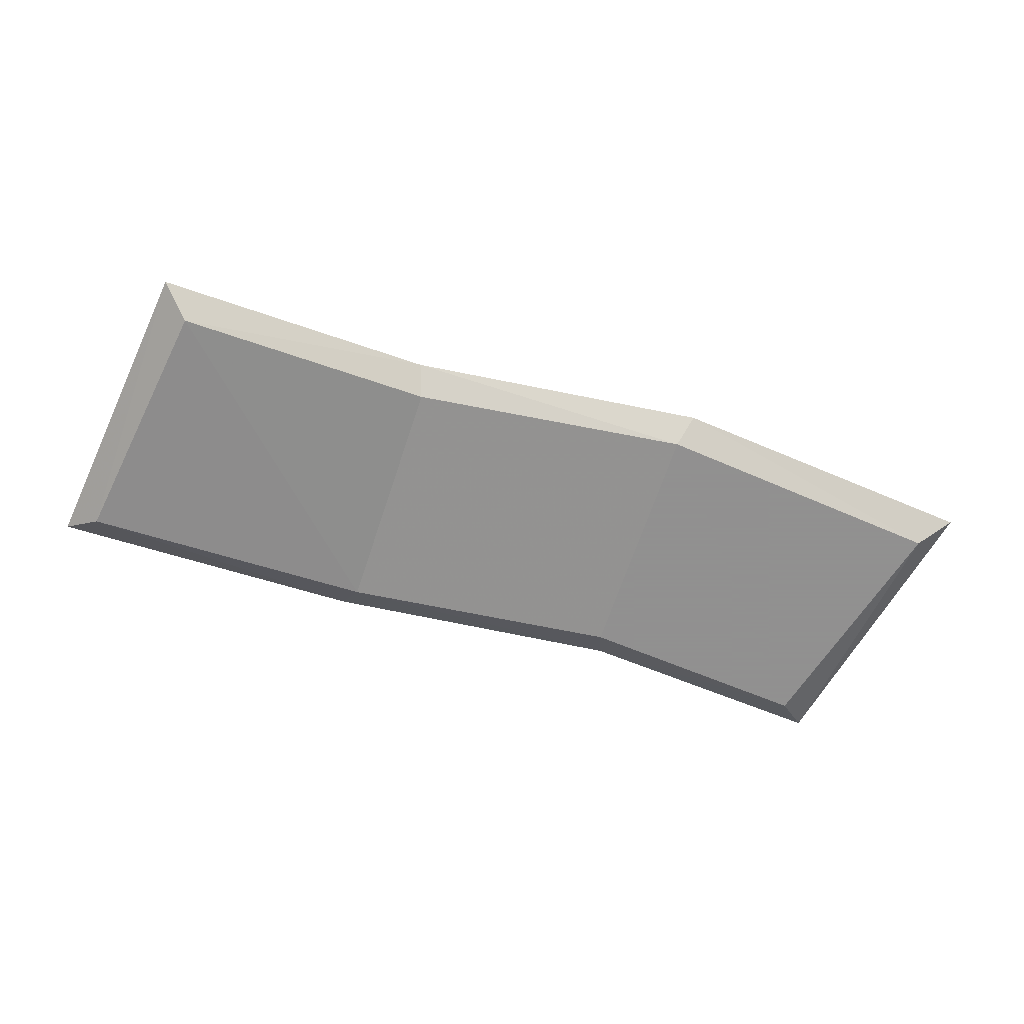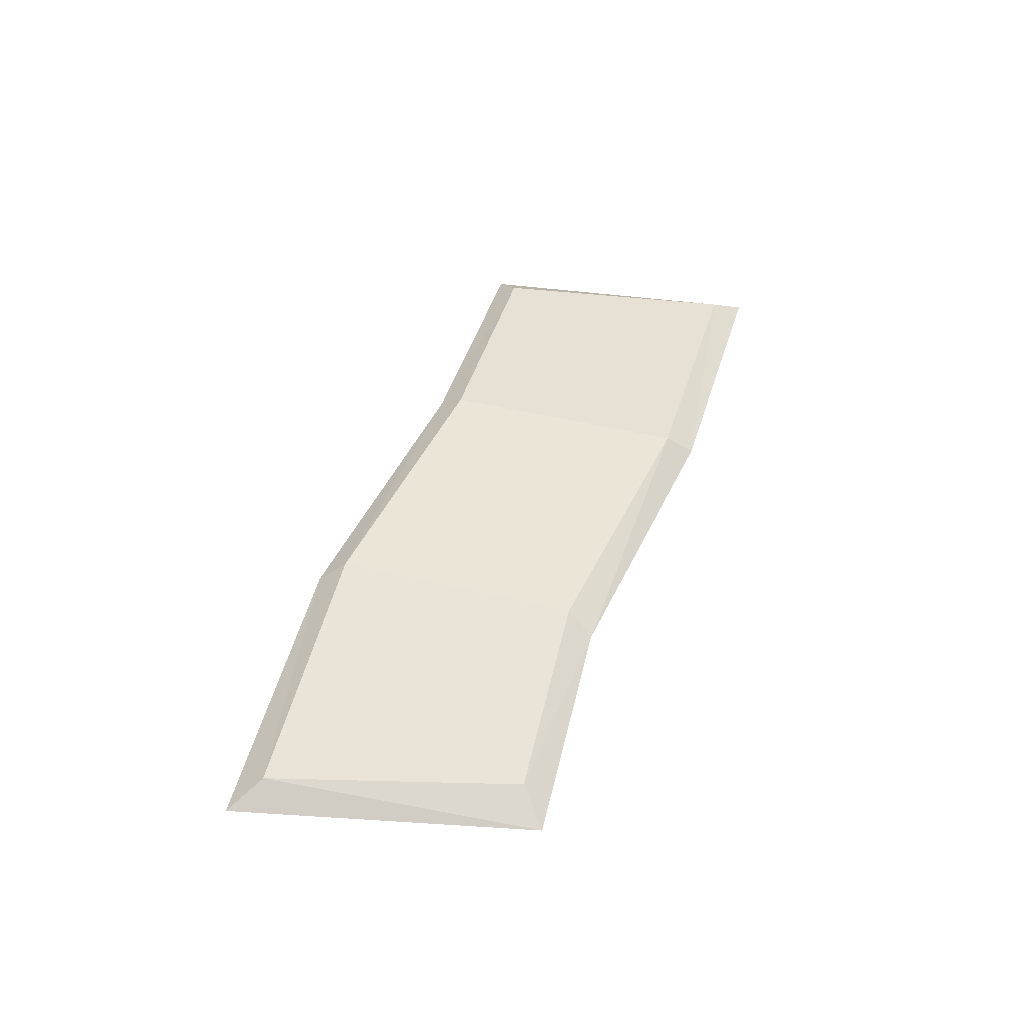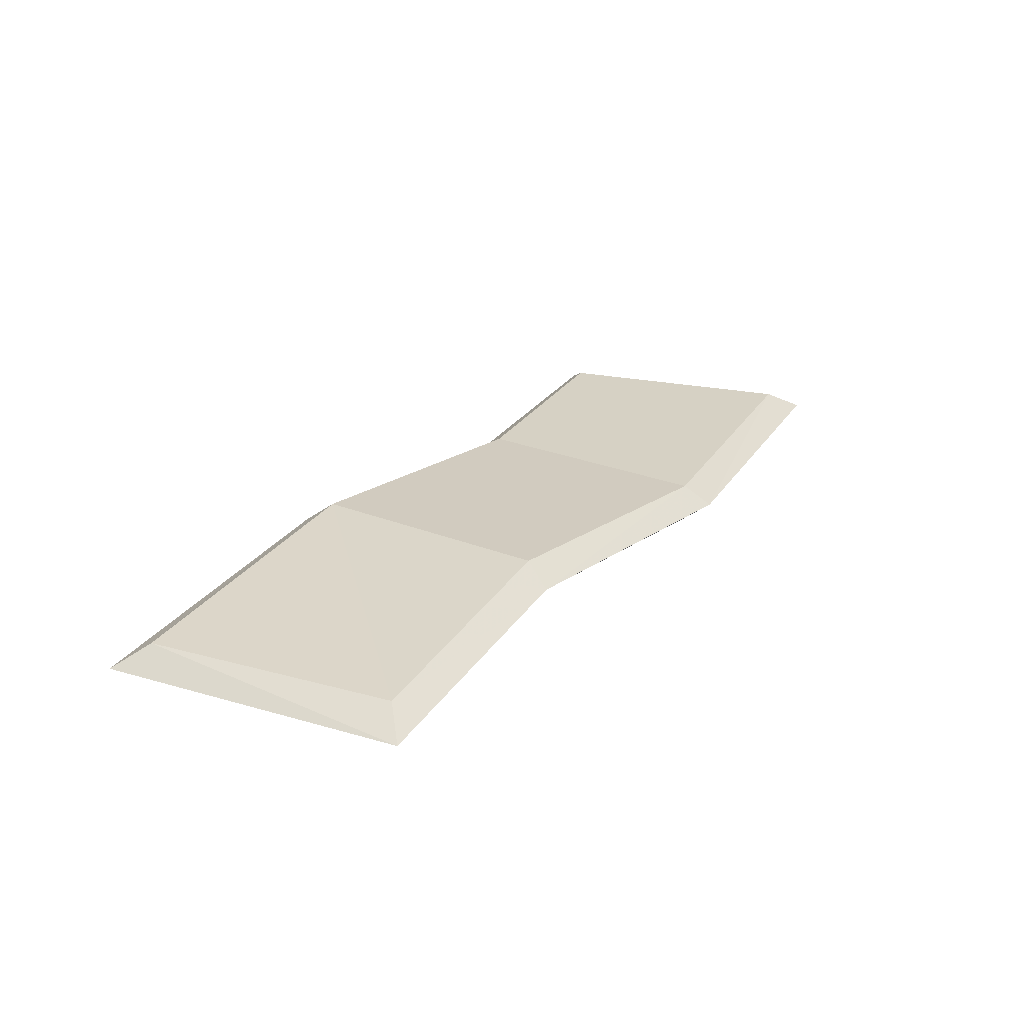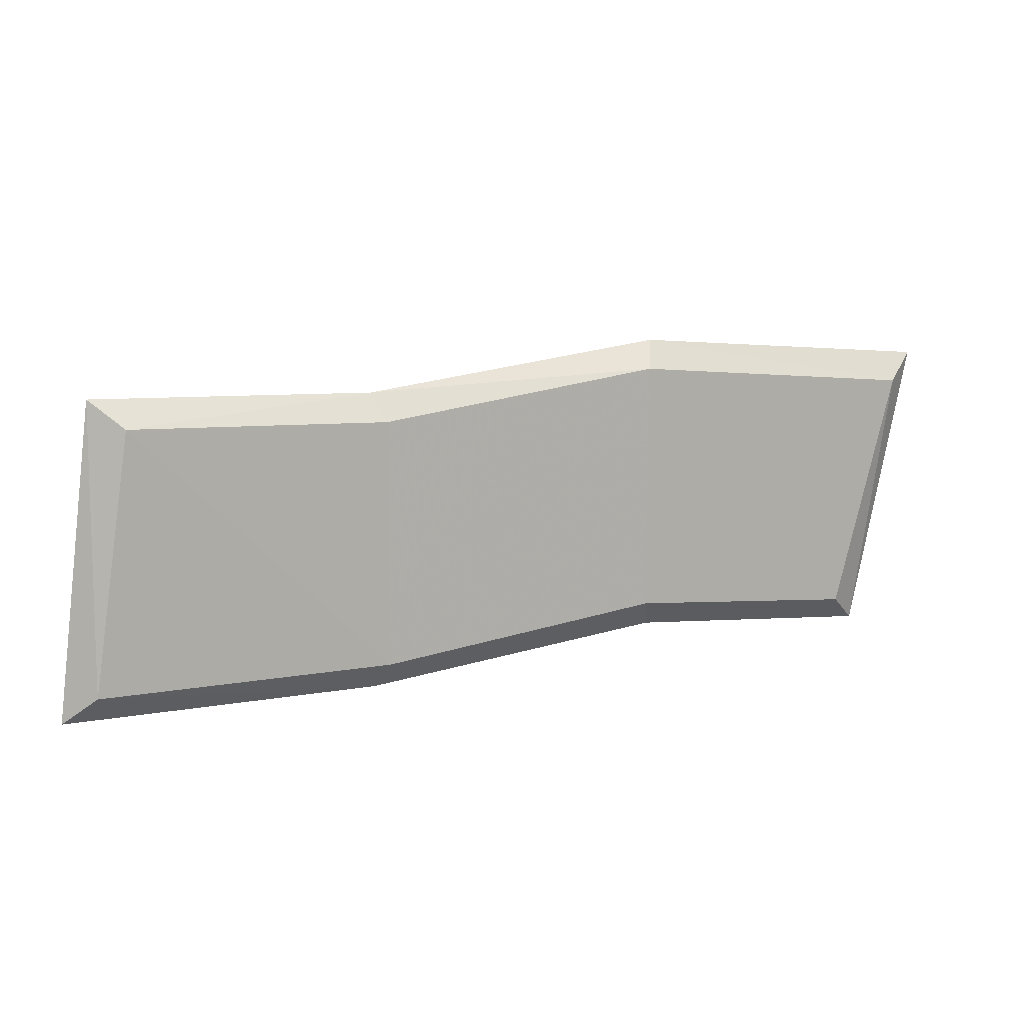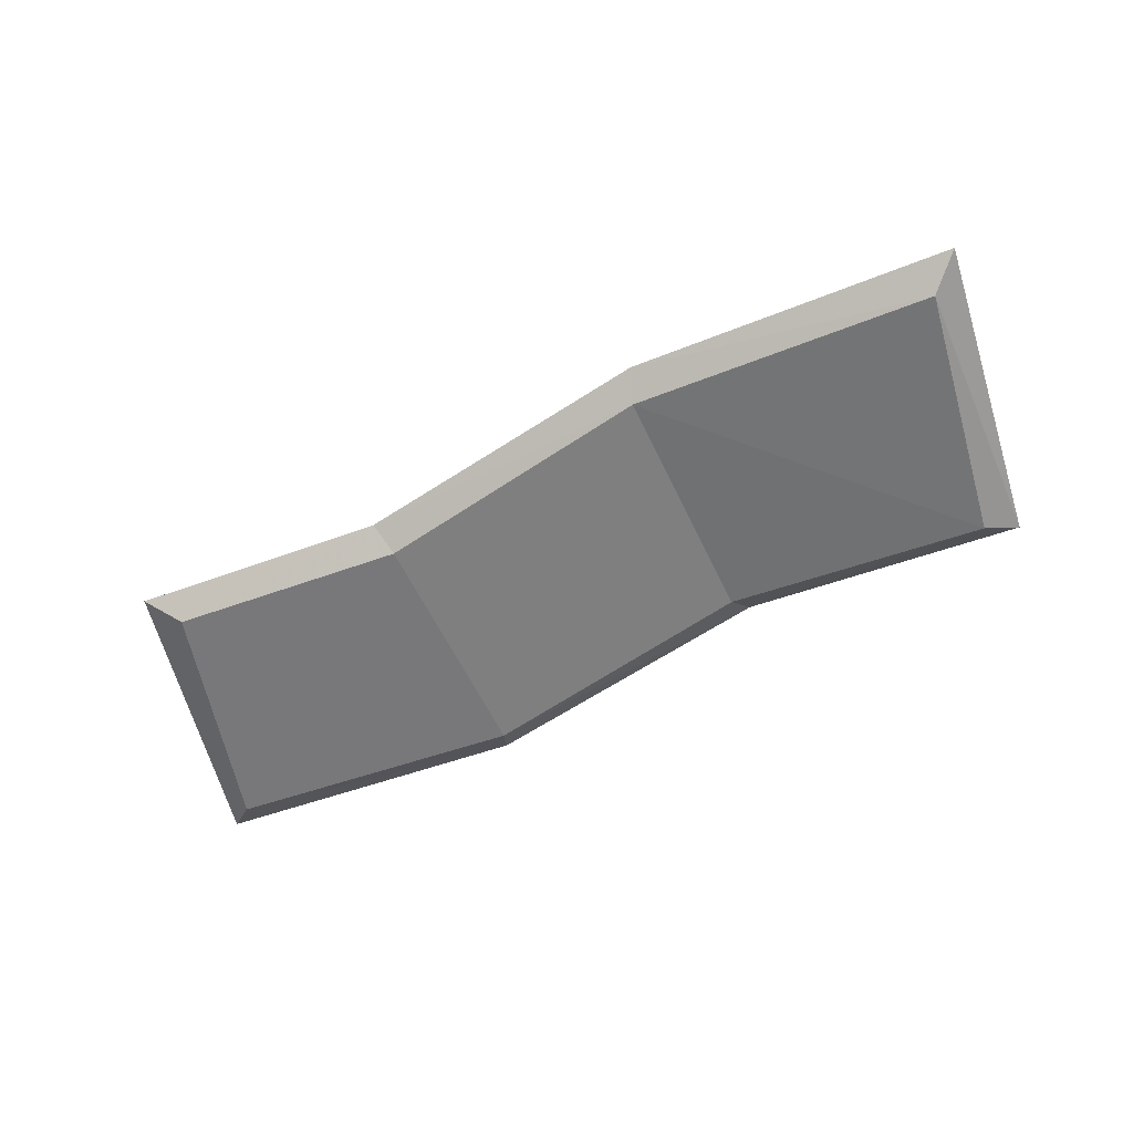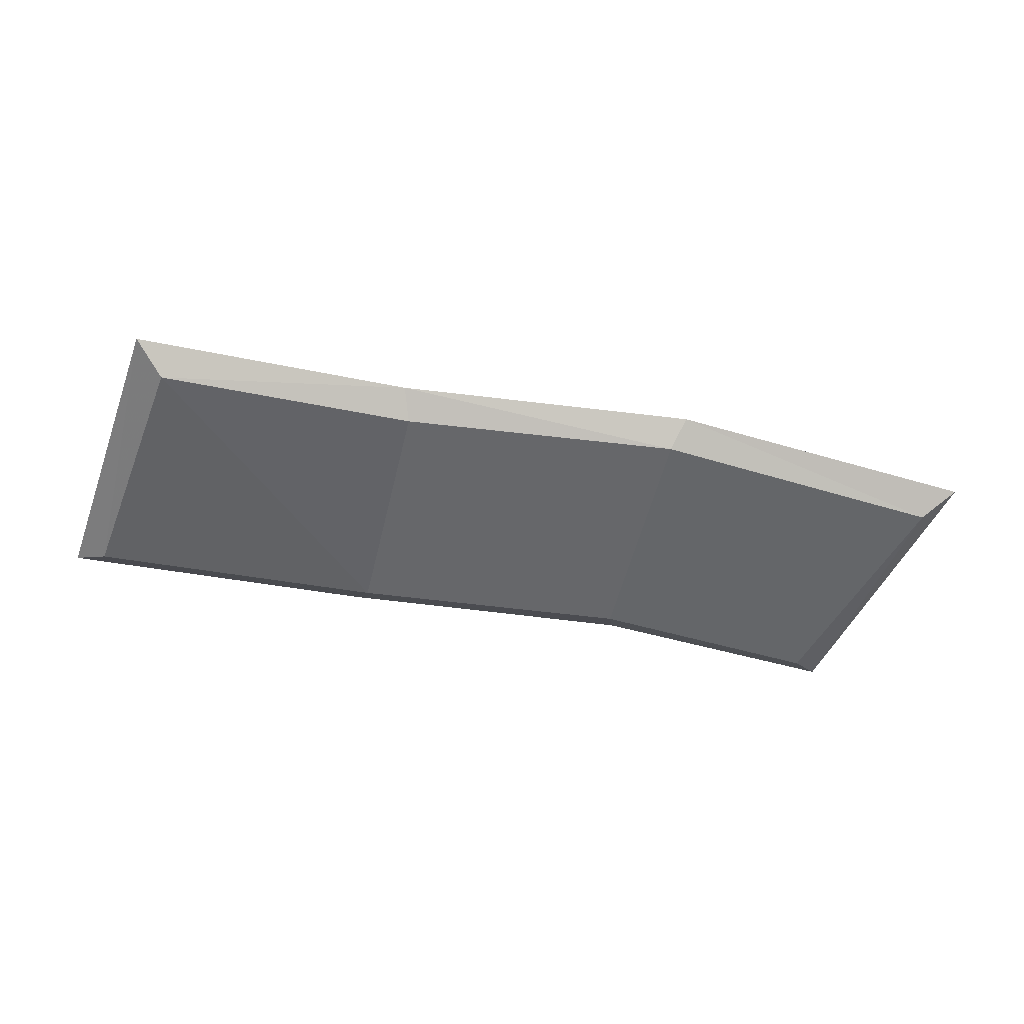
<metadata>
{"format":"obj","ext":"obj","renderer":"f3d","projection":"perspective","resolution":1024,"background":"white","views":[{"elev":-65.8,"azim":-18.3,"up":"+Y"},{"elev":42.8,"azim":106.4,"up":"+Y"},{"elev":27.0,"azim":-58.7,"up":"+Y"},{"elev":11.6,"azim":-22.2,"up":"+Z"},{"elev":-57.6,"azim":-155.1,"up":"+Y"},{"elev":-51.7,"azim":-13.1,"up":"+Y"}]}
</metadata>
<code>
v -10.03 2.367 8.869
v 9.51 -0.4336 9.873
v 10.23 0.9858 11.73
v 9.51 -0.4336 9.873
v -10.03 2.367 8.869
v -9.315 0.9475 7.016
v 27.46 0.9858 -10.09
v 31.72 0.9858 9.906
v 29.57 -0.4336 8.053
v 27.46 0.9858 -10.09
v 29.57 -0.4336 8.053
v 25.31 -0.4336 -8.233
v -9.315 0.9475 -9.873
v 10.23 0.9858 -8.869
v 9.51 -0.4336 -7.016
v 10.23 0.9858 -8.869
v -9.315 0.9475 -9.873
v -10.03 2.367 -11.73
v -29.2 0.9858 9.615
v -29.57 -0.4336 -9.59
v -27.05 -0.4336 7.762
v -29.2 0.9858 9.615
v -31.72 0.9858 -11.44
v -29.57 -0.4336 -9.59
v -10.03 2.367 8.869
v 10.23 0.9858 11.73
v 9.51 2.405 9.873
v -10.03 2.367 8.869
v 9.51 2.405 9.873
v -9.315 3.786 7.016
v 25.31 2.405 -8.233
v 29.57 2.405 8.053
v 27.46 0.9858 -10.09
v 31.72 0.9858 9.906
v 27.46 0.9858 -10.09
v 29.57 2.405 8.053
v 10.23 0.9858 -8.869
v -10.03 2.367 -11.73
v -9.315 3.786 -9.873
v -9.315 3.786 -9.873
v 9.51 2.405 -7.016
v 10.23 0.9858 -8.869
v -29.57 2.405 -9.59
v -29.2 0.9858 9.615
v -27.05 2.405 7.762
v -31.72 0.9858 -11.44
v -29.2 0.9858 9.615
v -29.57 2.405 -9.59
v 9.51 -0.4336 9.873
v 25.31 -0.4336 -8.233
v 29.57 -0.4336 8.053
v 25.31 -0.4336 -8.233
v 9.51 -0.4336 9.873
v 9.51 -0.4336 -7.016
v -9.315 0.9475 7.016
v 9.51 -0.4336 -7.016
v 9.51 -0.4336 9.873
v 9.51 -0.4336 -7.016
v -9.315 0.9475 7.016
v -9.315 0.9475 -9.873
v -27.05 -0.4336 7.762
v -9.315 0.9475 -9.873
v -9.315 0.9475 7.016
v -9.315 0.9475 -9.873
v -27.05 -0.4336 7.762
v -29.57 -0.4336 -9.59
v 25.31 2.405 -8.233
v 9.51 2.405 9.873
v 29.57 2.405 8.053
v 9.51 2.405 9.873
v 25.31 2.405 -8.233
v 9.51 2.405 -7.016
v 9.51 2.405 9.873
v 9.51 2.405 -7.016
v -9.315 3.786 7.016
v -9.315 3.786 7.016
v 9.51 2.405 -7.016
v -9.315 3.786 -9.873
v -27.05 2.405 7.762
v -9.315 3.786 7.016
v -9.315 3.786 -9.873
v -27.05 2.405 7.762
v -9.315 3.786 -9.873
v -29.57 2.405 -9.59
v 10.23 0.9858 11.73
v 29.57 -0.4336 8.053
v 31.72 0.9858 9.906
v 29.57 -0.4336 8.053
v 10.23 0.9858 11.73
v 9.51 -0.4336 9.873
v -10.03 2.367 8.869
v -29.2 0.9858 9.615
v -27.05 -0.4336 7.762
v -10.03 2.367 8.869
v -27.05 -0.4336 7.762
v -9.315 0.9475 7.016
v -29.57 -0.4336 -9.59
v -10.03 2.367 -11.73
v -9.315 0.9475 -9.873
v -10.03 2.367 -11.73
v -29.57 -0.4336 -9.59
v -31.72 0.9858 -11.44
v 25.31 -0.4336 -8.233
v 9.51 -0.4336 -7.016
v 10.23 0.9858 -8.869
v 10.23 0.9858 -8.869
v 27.46 0.9858 -10.09
v 25.31 -0.4336 -8.233
v -10.03 2.367 8.869
v -27.05 2.405 7.762
v -29.2 0.9858 9.615
v -27.05 2.405 7.762
v -10.03 2.367 8.869
v -9.315 3.786 7.016
v 29.57 2.405 8.053
v 10.23 0.9858 11.73
v 31.72 0.9858 9.906
v 10.23 0.9858 11.73
v 29.57 2.405 8.053
v 9.51 2.405 9.873
v 25.31 2.405 -8.233
v 10.23 0.9858 -8.869
v 9.51 2.405 -7.016
v 10.23 0.9858 -8.869
v 25.31 2.405 -8.233
v 27.46 0.9858 -10.09
v -29.57 2.405 -9.59
v -9.315 3.786 -9.873
v -10.03 2.367 -11.73
v -10.03 2.367 -11.73
v -31.72 0.9858 -11.44
v -29.57 2.405 -9.59
g UnrealEdObject
f 1 2 3
f 4 5 6
f 7 8 9
f 10 11 12
f 13 14 15
f 16 17 18
f 19 20 21
f 22 23 24
f 25 26 27
f 28 29 30
f 31 32 33
f 34 35 36
f 37 38 39
f 40 41 42
f 43 44 45
f 46 47 48
f 49 50 51
f 52 53 54
f 55 56 57
f 58 59 60
f 61 62 63
f 64 65 66
f 67 68 69
f 70 71 72
f 73 74 75
f 76 77 78
f 79 80 81
f 82 83 84
f 85 86 87
f 88 89 90
f 91 92 93
f 94 95 96
f 97 98 99
f 100 101 102
f 103 104 105
f 106 107 108
f 109 110 111
f 112 113 114
f 115 116 117
f 118 119 120
f 121 122 123
f 124 125 126
f 127 128 129
f 130 131 132
g

</code>
